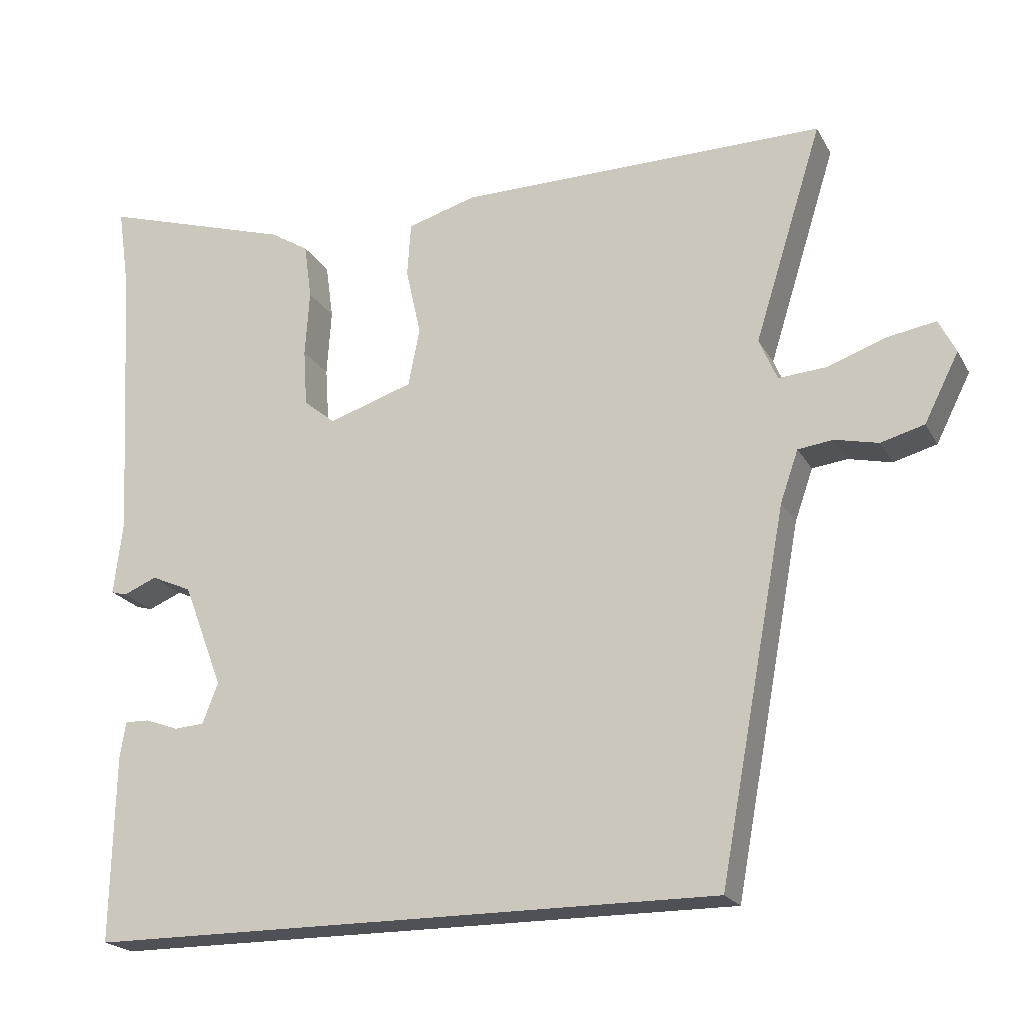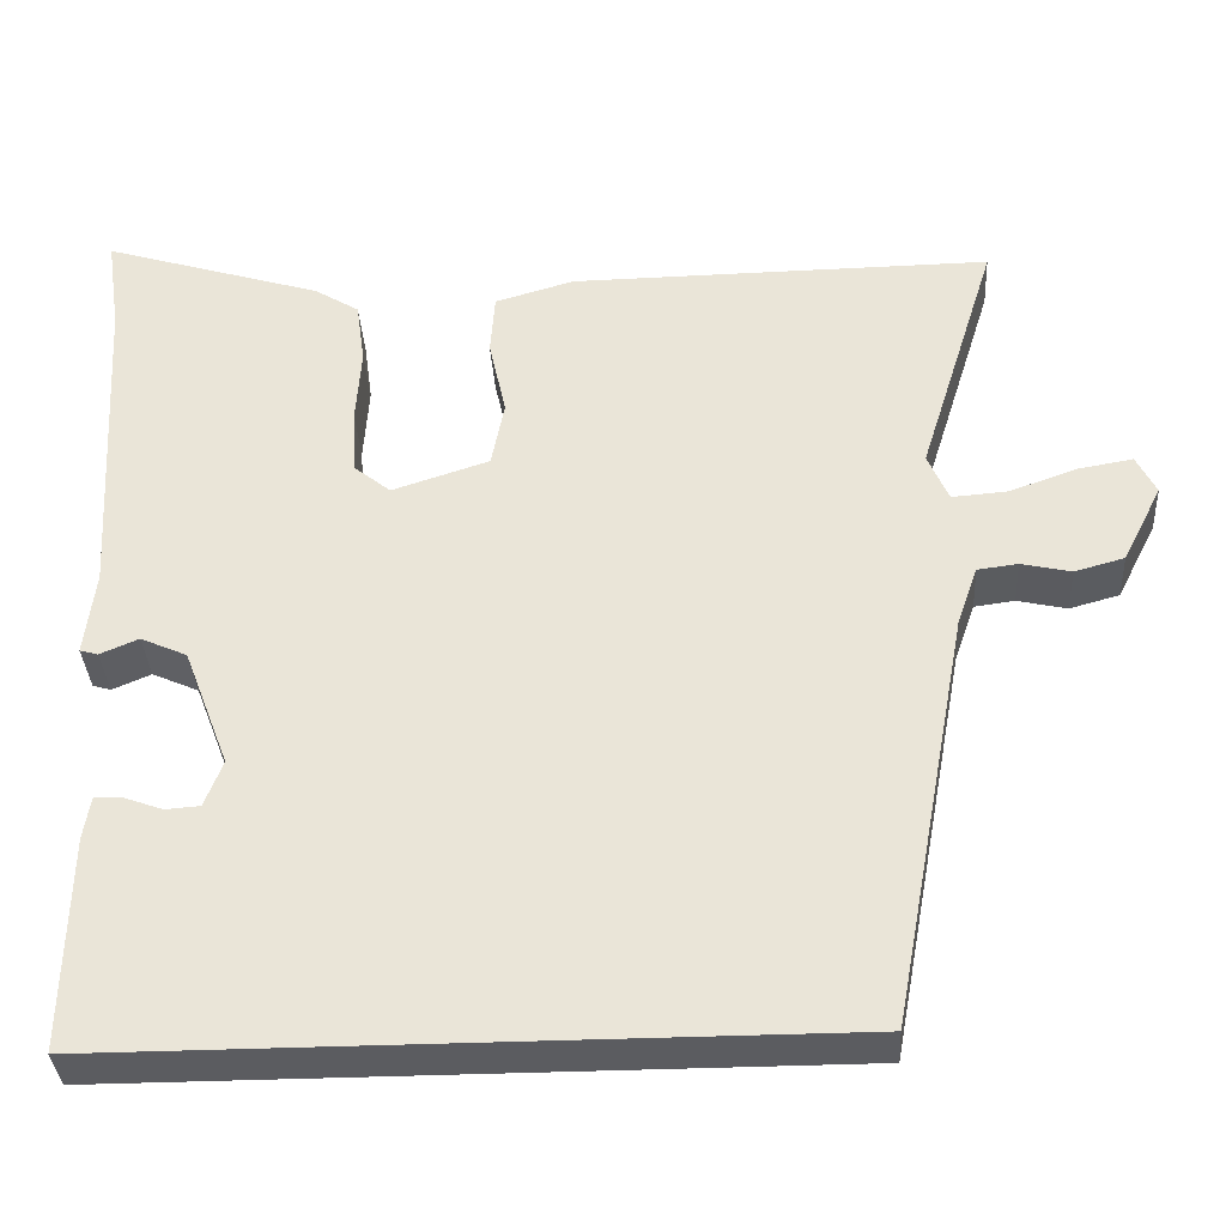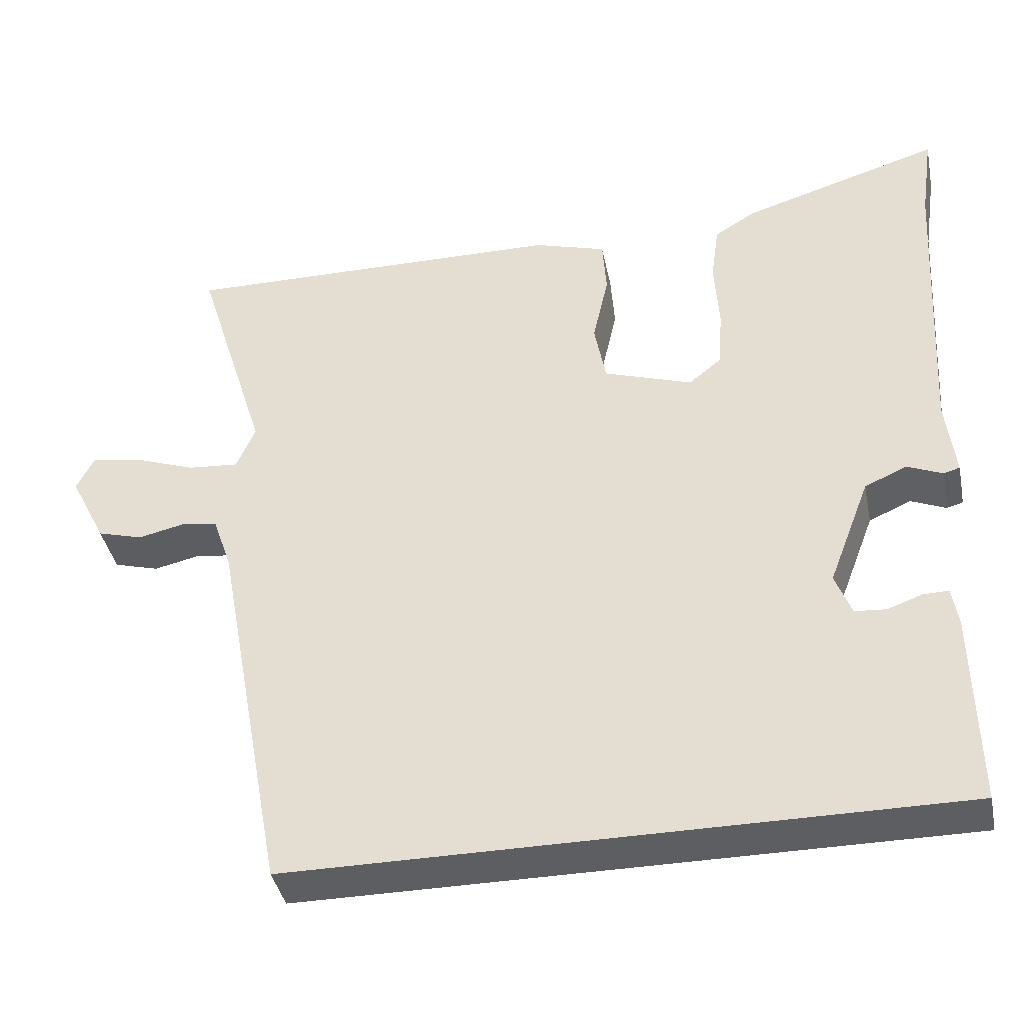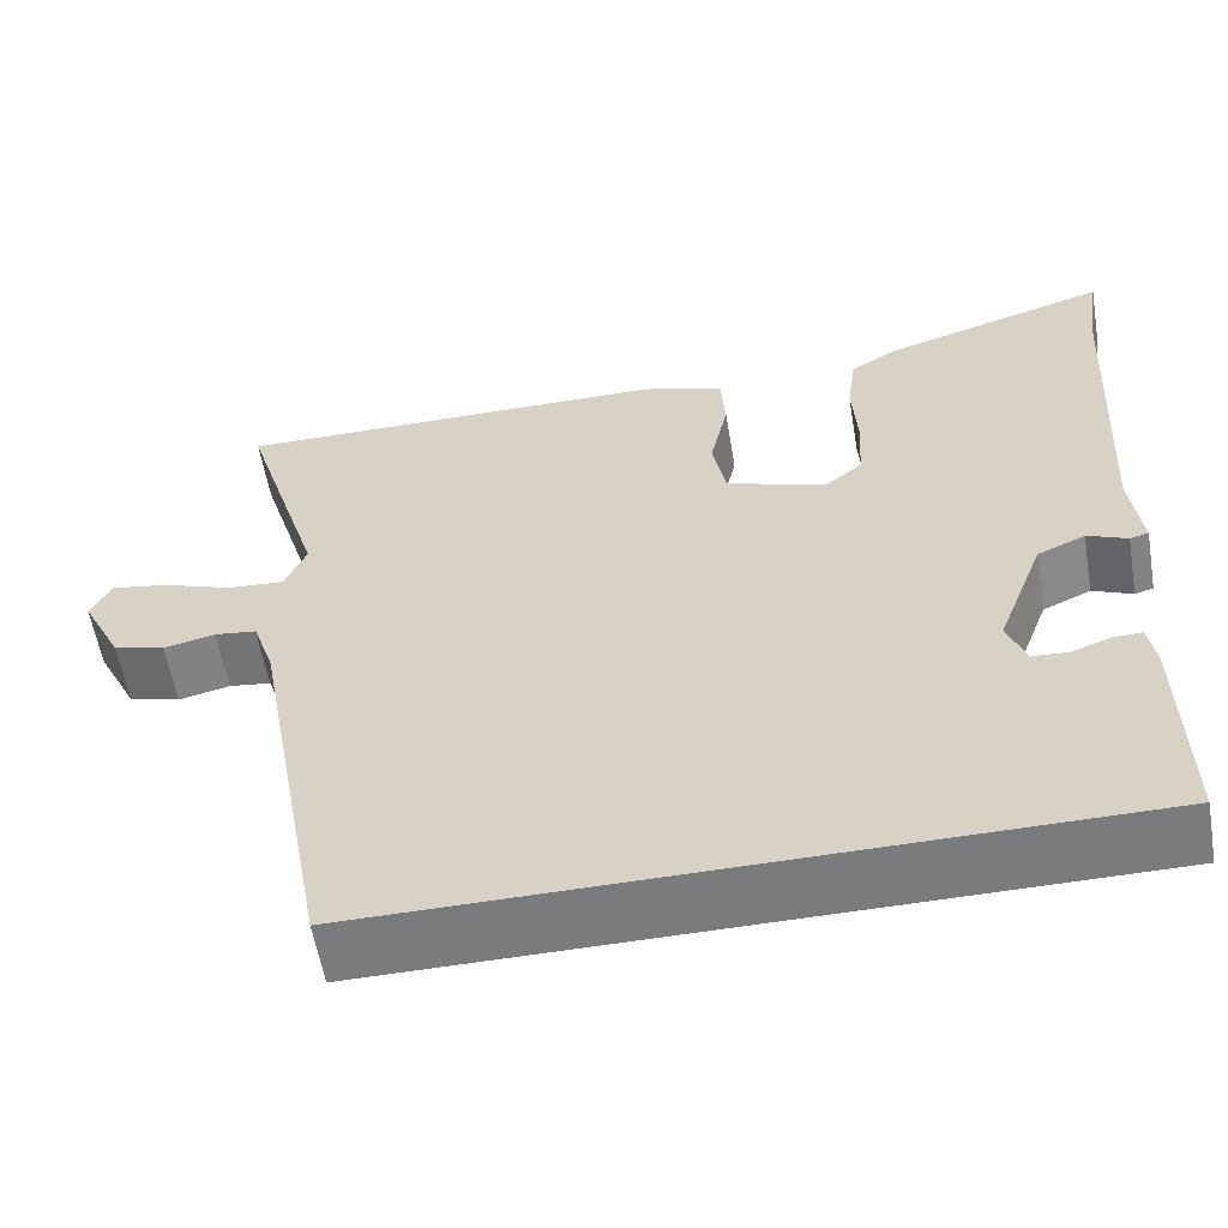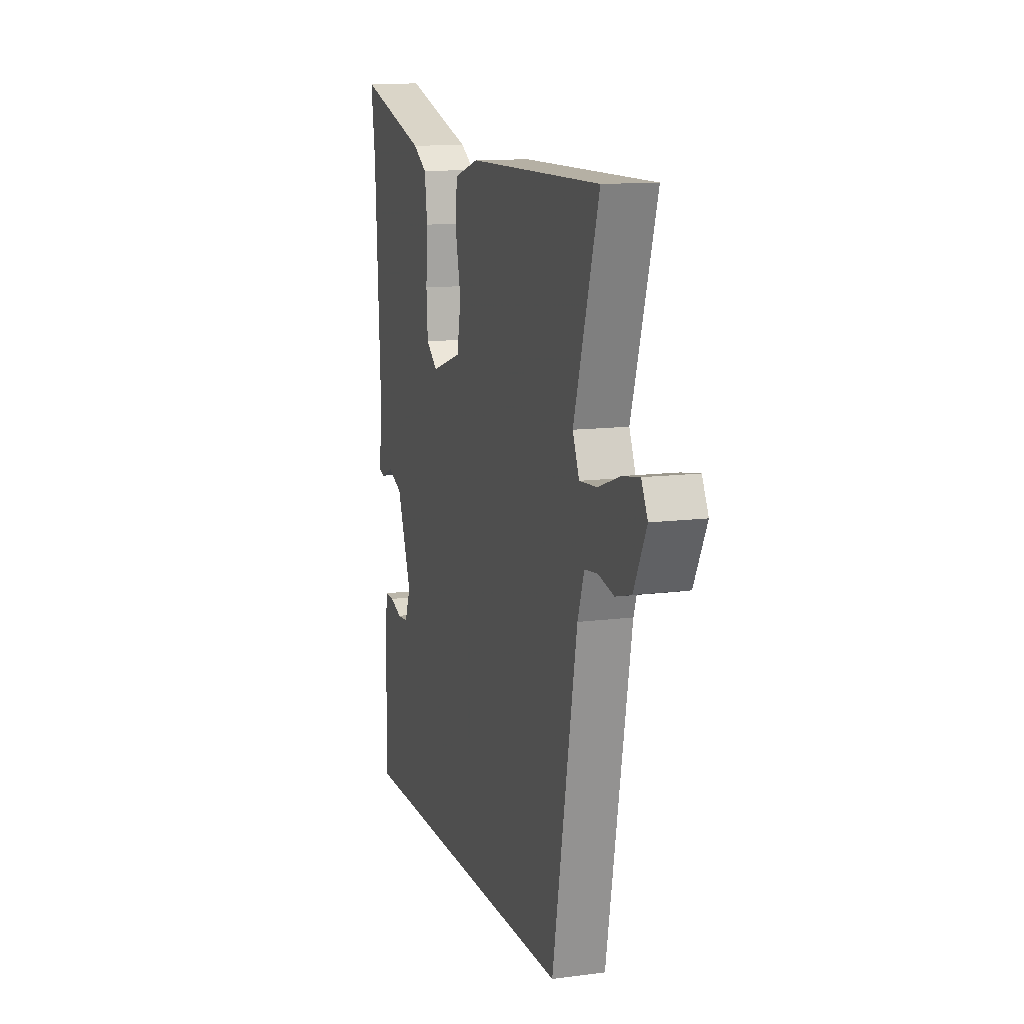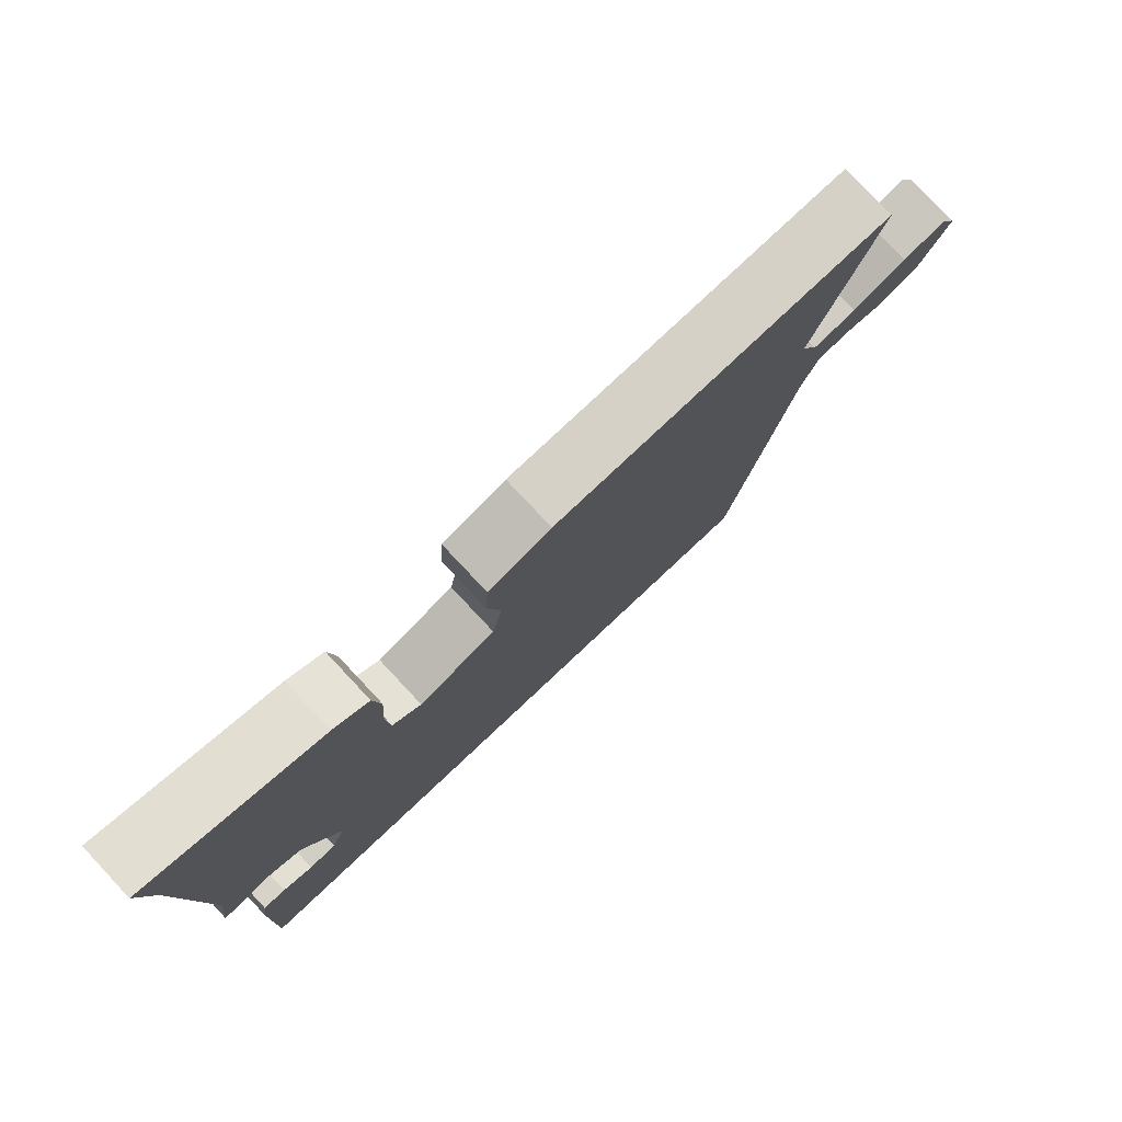
<metadata>
{"format":"obj","ext":"obj","renderer":"f3d","projection":"perspective","resolution":1024,"background":"white","views":[{"elev":-20.5,"azim":-158.3,"up":"+Z"},{"elev":-35.1,"azim":-176.6,"up":"+Z"},{"elev":-39.4,"azim":11.4,"up":"+Z"},{"elev":-58.3,"azim":9.7,"up":"+Z"},{"elev":12.2,"azim":-107.1,"up":"+Z"},{"elev":78.7,"azim":136.8,"up":"+Z"}]}
</metadata>
<code>
v -0.383 0.07 -0.5
v -0.473 0.07 -0.014
v -0.497 0.07 0.055
v -0.544 0.07 0.061
v -0.602 0.07 0.048
v -0.66 0.07 0.064
v -0.706 0.07 0.155
v -0.683 0.07 0.2
v -0.619 0.07 0.189
v -0.541 0.07 0.161
v -0.476 0.07 0.156
v -0.452 0.07 0.212
v -0.543 0.07 0.503
v -0.052 0.07 0.498
v 0.04 0.07 0.471
v 0.045 0.07 0.399
v 0.025 0.07 0.309
v 0.04 0.07 0.231
v 0.153 0.07 0.194
v 0.195 0.07 0.228
v 0.2 0.07 0.304
v 0.194 0.07 0.393
v 0.204 0.07 0.467
v 0.256 0.07 0.499
v 0.511 0.07 0.577
v 0.495 0.07 0.465
v 0.474 0.07 0.087
v 0.486 0.07 -0.012
v 0.465 0.07 -0.018
v 0.42 0.07 0.001
v 0.366 0.07 -0.023
v 0.313 0.07 -0.162
v 0.334 0.07 -0.216
v 0.374 0.07 -0.219
v 0.418 0.07 -0.203
v 0.451 0.07 -0.202
v 0.459 0.07 -0.251
v 0.464 0.07 -0.5
v -0.383 0 -0.5
v -0.473 0 -0.014
v -0.497 0 0.055
v -0.544 0 0.061
v -0.602 0 0.048
v -0.66 0 0.064
v -0.706 0 0.155
v -0.683 0 0.2
v -0.619 0 0.189
v -0.541 0 0.161
v -0.476 0 0.156
v -0.452 0 0.212
v -0.543 0 0.503
v -0.052 0 0.498
v 0.04 0 0.471
v 0.045 0 0.399
v 0.025 0 0.309
v 0.04 0 0.231
v 0.153 0 0.194
v 0.195 0 0.228
v 0.2 0 0.304
v 0.194 0 0.393
v 0.204 0 0.467
v 0.256 0 0.499
v 0.511 0 0.577
v 0.495 0 0.465
v 0.474 0 0.087
v 0.486 0 -0.012
v 0.465 0 -0.018
v 0.42 0 0.001
v 0.366 0 -0.023
v 0.313 0 -0.162
v 0.334 0 -0.216
v 0.374 0 -0.219
v 0.418 0 -0.203
v 0.451 0 -0.202
v 0.459 0 -0.251
v 0.464 0 -0.5
f 37 38 1
f 36 37 1
f 35 36 1
f 34 35 1
f 33 34 1
f 32 33 1 2
f 31 32 2 3
f 30 31 3 4
f 27 28 29 30
f 26 27 30
f 25 26 30
f 24 25 30
f 23 24 30
f 22 23 30
f 21 22 30
f 20 21 30
f 19 20 30
f 18 19 30 4
f 4 5 6
f 18 4 6
f 17 18 6
f 15 16 17
f 14 15 17
f 13 14 17
f 12 13 17
f 11 12 17
f 11 17 6
f 10 11 6 7
f 7 8 9 10
f 39 76 75
f 39 75 74
f 39 74 73
f 39 73 72
f 39 72 71
f 40 39 71 70
f 41 40 70 69
f 42 41 69 68
f 68 67 66 65
f 68 65 64
f 68 64 63
f 68 63 62
f 68 62 61
f 68 61 60
f 68 60 59
f 68 59 58
f 68 58 57
f 42 68 57 56
f 44 43 42
f 44 42 56
f 44 56 55
f 55 54 53
f 55 53 52
f 55 52 51
f 55 51 50
f 55 50 49
f 44 55 49
f 45 44 49 48
f 48 47 46 45
f 1 39 40 2
f 2 40 41 3
f 3 41 42 4
f 4 42 43 5
f 5 43 44 6
f 6 44 45 7
f 7 45 46 8
f 8 46 47 9
f 9 47 48 10
f 10 48 49 11
f 11 49 50 12
f 12 50 51 13
f 13 51 52 14
f 14 52 53 15
f 15 53 54 16
f 16 54 55 17
f 17 55 56 18
f 18 56 57 19
f 19 57 58 20
f 20 58 59 21
f 21 59 60 22
f 22 60 61 23
f 23 61 62 24
f 24 62 63 25
f 25 63 64 26
f 26 64 65 27
f 27 65 66 28
f 28 66 67 29
f 29 67 68 30
f 30 68 69 31
f 31 69 70 32
f 32 70 71 33
f 33 71 72 34
f 34 72 73 35
f 35 73 74 36
f 36 74 75 37
f 37 75 76 38
f 38 76 39 1

</code>
